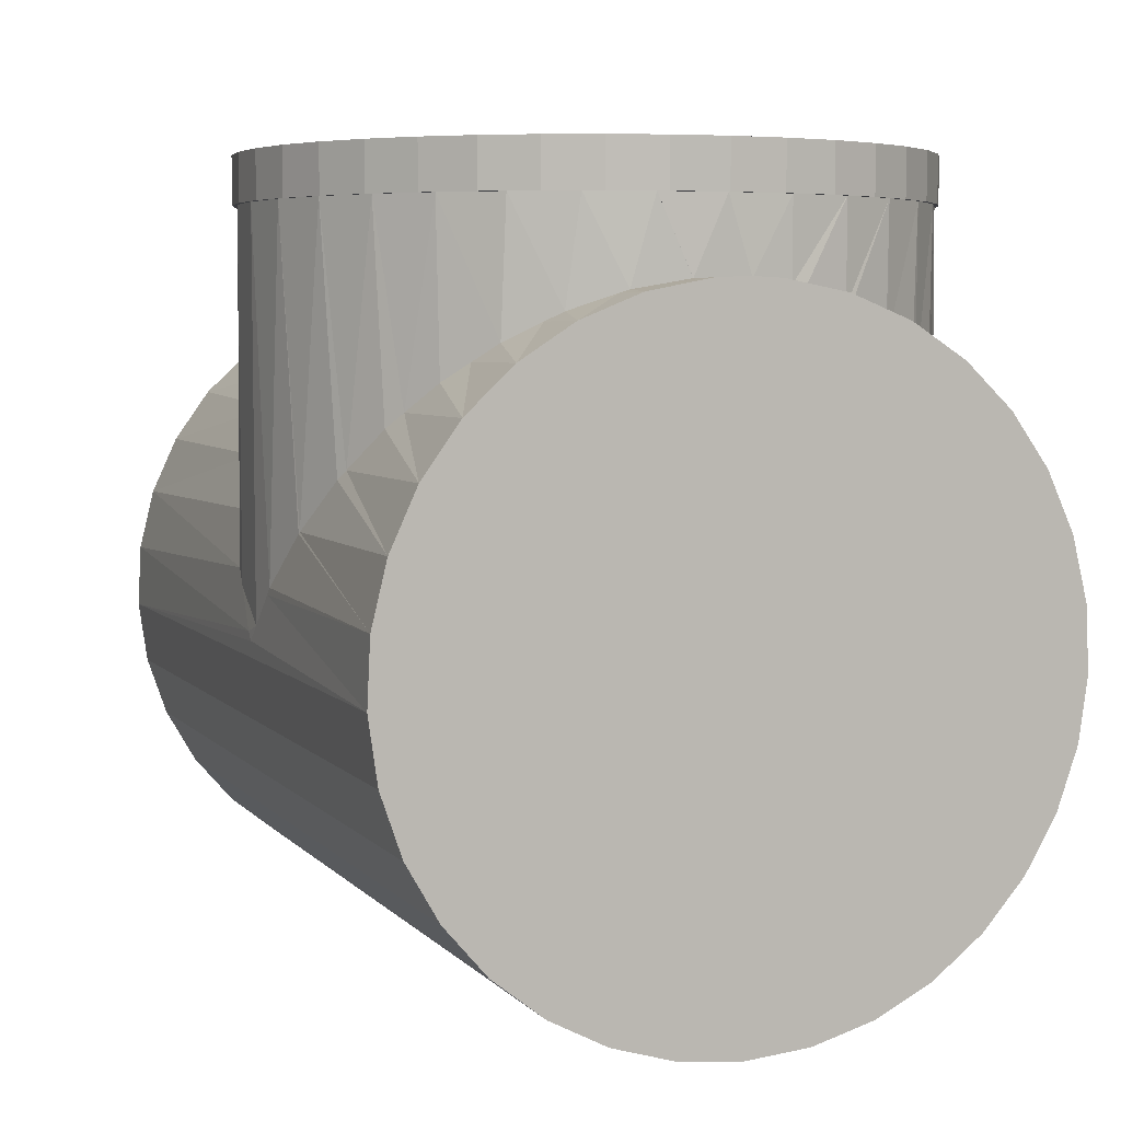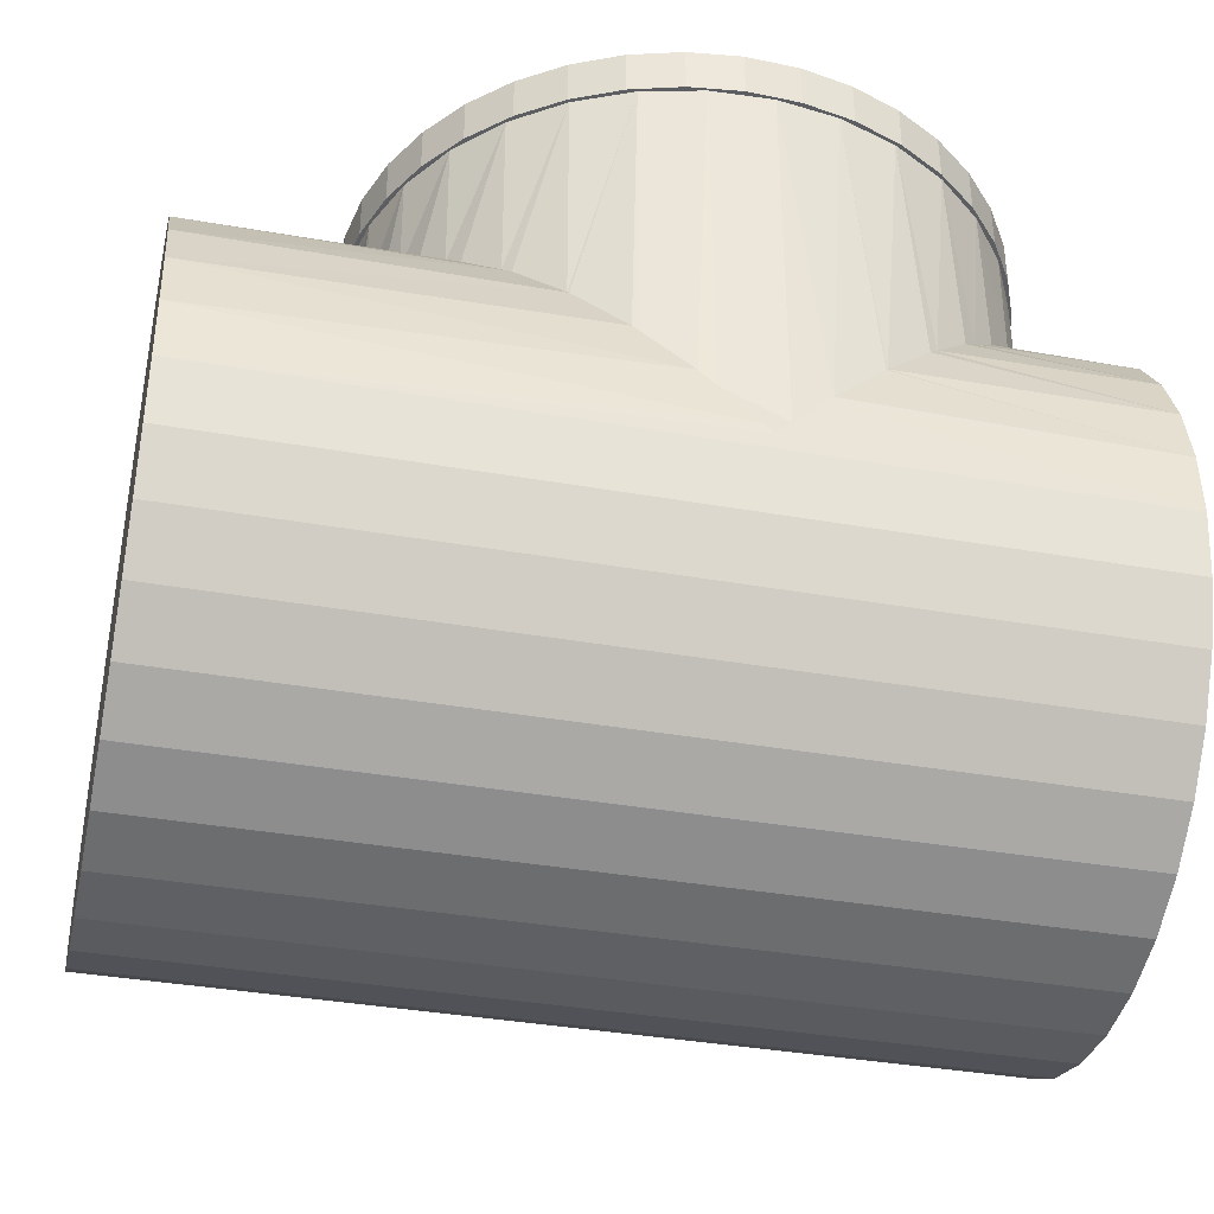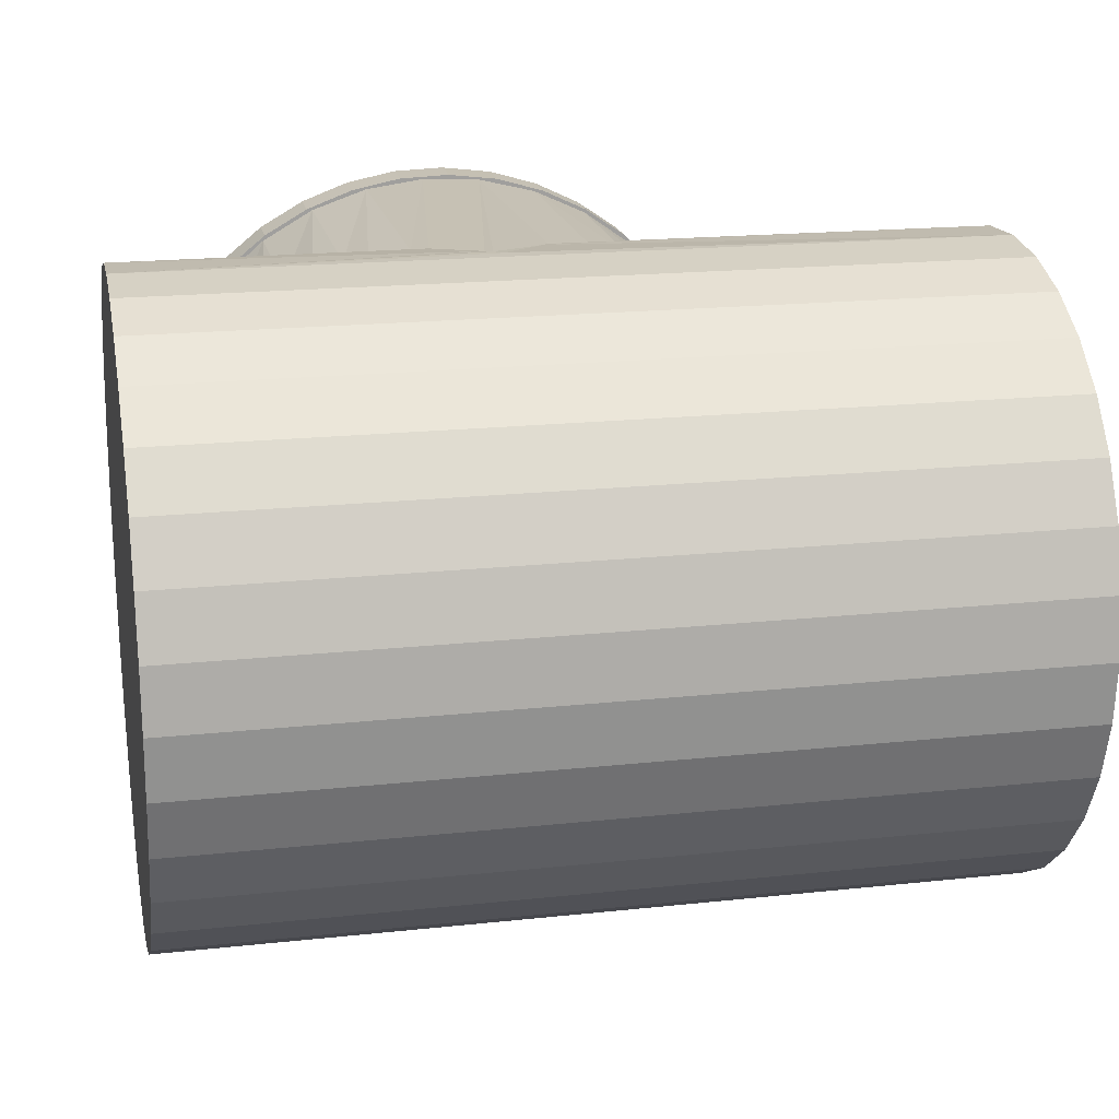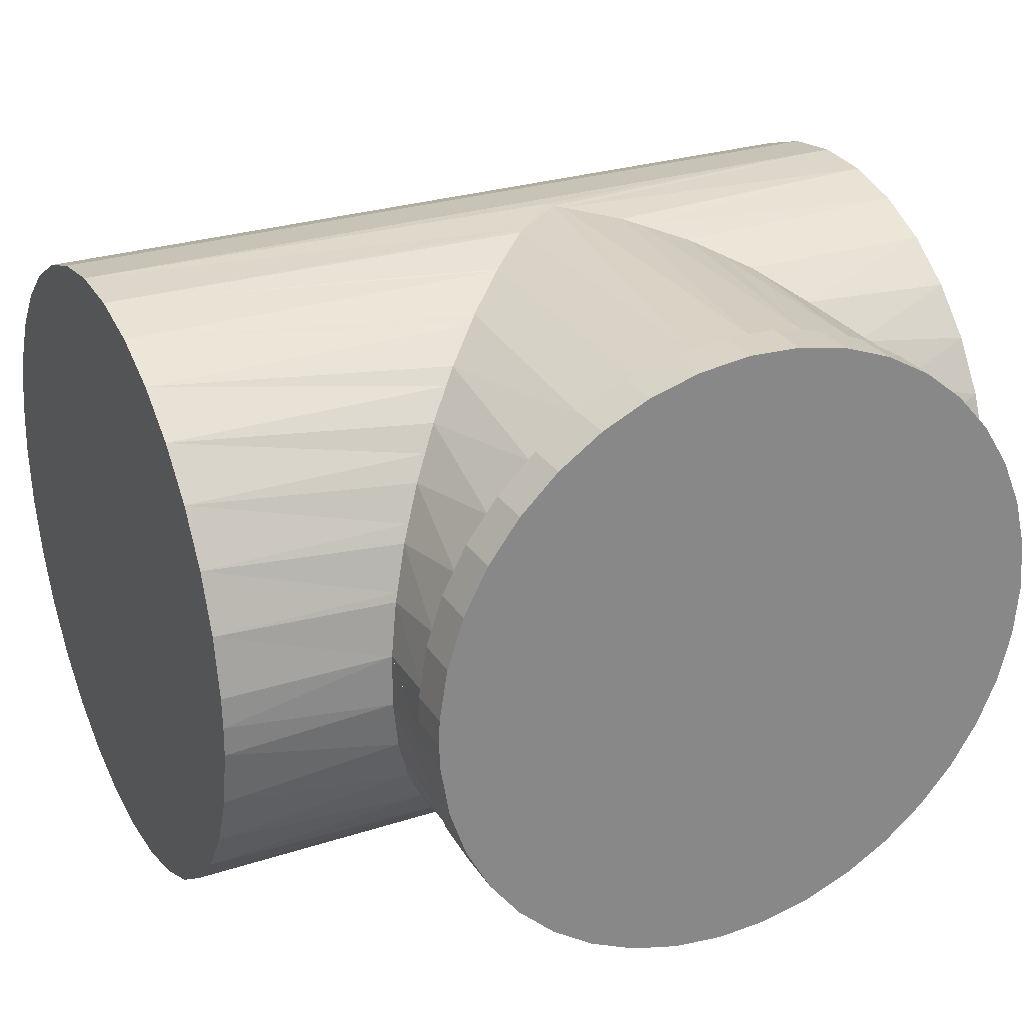
<metadata>
{"format":"obj","ext":"obj","renderer":"f3d","projection":"perspective","resolution":1024,"background":"white","views":[{"elev":5.1,"azim":-110.8,"up":"+Y"},{"elev":-37.6,"azim":167.3,"up":"+Y"},{"elev":18.7,"azim":-11.7,"up":"+Z"},{"elev":27.8,"azim":153.7,"up":"+Z"}]}
</metadata>
<code>
g IVCON
v 0.03778 0.0455 0.00305
v 0.0379 0.0455 0
v 0.0379 0.05075 0
v 0.03778 0.05075 -0.00305
v 0.03778 0.05075 0.00305
v 0.0368 0.05075 0.00907
v 0.0368 0.0455 0.00907
v 0.03487 0.05075 0.01486
v 0.03487 0.0455 0.01486
v 0.03203 0.05075 0.02026
v 0.03203 0.0455 0.02026
v 0.02837 0.05075 0.02513
v 0.02837 0.0455 0.02513
v 0.02397 0.05075 0.02936
v 0.02397 0.0455 0.02936
v 0.01895 0.05075 0.03282
v 0.01895 0.0455 0.03282
v 0.01344 0.05075 0.03544
v 0.01344 0.0455 0.03544
v 0.007581 0.05075 0.03713
v 0.007581 0.0455 0.03713
v 0.001526 0.05075 0.03787
v 0.001526 0.0455 0.03787
v -0.004568 0.05075 0.03762
v -0.004568 0.0455 0.03762
v -0.01054 0.05075 0.0364
v -0.01054 0.0455 0.0364
v -0.01625 0.05075 0.03424
v -0.01625 0.0455 0.03424
v -0.02153 0.05075 0.03119
v -0.02153 0.0455 0.03119
v -0.02625 0.05075 0.02733
v -0.02625 0.0455 0.02733
v -0.0303 0.05075 0.02277
v -0.0303 0.0455 0.02277
v -0.03356 0.05075 0.01761
v -0.03356 0.0455 0.01761
v -0.03595 0.05075 0.012
v -0.03595 0.0455 0.012
v -0.03741 0.05075 0.00608
v -0.03741 0.0455 0.00608
v -0.0379 0.05075 0
v -0.0379 0.0455 0
v -0.03741 0.05075 -0.00608
v -0.03741 0.0455 -0.00608
v -0.03595 0.05075 -0.012
v -0.03595 0.0455 -0.012
v -0.03356 0.05075 -0.01761
v -0.03356 0.0455 -0.01761
v -0.0303 0.05075 -0.02277
v -0.0303 0.0455 -0.02277
v -0.02625 0.05075 -0.02733
v -0.02625 0.0455 -0.02733
v -0.02153 0.05075 -0.03119
v -0.02153 0.0455 -0.03119
v -0.01625 0.05075 -0.03424
v -0.01625 0.0455 -0.03424
v -0.01054 0.05075 -0.0364
v -0.01054 0.0455 -0.0364
v -0.004568 0.05075 -0.03762
v -0.004568 0.0455 -0.03762
v 0.001526 0.05075 -0.03787
v 0.001526 0.0455 -0.03787
v 0.007581 0.05075 -0.03713
v 0.007581 0.0455 -0.03713
v 0.01344 0.05075 -0.03544
v 0.01344 0.0455 -0.03544
v 0.01895 0.05075 -0.03282
v 0.01895 0.0455 -0.03282
v 0.02397 0.05075 -0.02936
v 0.02397 0.0455 -0.02936
v 0.02837 0.05075 -0.02513
v 0.02837 0.0455 -0.02513
v 0.03203 0.05075 -0.02026
v 0.03203 0.0455 -0.02026
v 0.03487 0.05075 -0.01486
v 0.03487 0.0455 -0.01486
v 0.0368 0.05075 -0.00907
v 0.0368 0.0455 -0.00907
v 0.03778 0.0455 -0.00305
v 0.0379 0.0455 0
v 0.0379 0.05075 0
v -0.0342 0.0342 -0.01539
v -0.03324 0.03324 -0.01713
v -0.04225 0.03333 -0.01718
v -0 -0 0.0375
v 0.0572 -0.001784 0.03746
v 0.005332 0.005332 0.03706
v 0.0572 0.005337 0.03712
v 0.006122 0.006122 0.037
v -0.005325 0.005325 0.03702
v -0.04225 0.005337 0.03712
v -0.001779 0.001779 0.0374
v -0.04225 -0.001784 0.03746
v -0.000962 0.000962 0.03749
v 0.0572 0.01226 0.03544
v 0.0572 0.01875 0.03248
v 0.01871 0.01871 0.03241
v 0.01771 0.01771 0.03305
v 0.01226 0.01226 0.03542
v 0.01208 0.01208 0.0355
v 0.0572 0.02456 0.02834
v 0.0572 0.02948 0.02318
v 0.02938 0.02938 0.0231
v 0.02742 0.02742 0.02558
v 0.02448 0.02448 0.02825
v 0.02287 0.02287 0.02972
v 0.0572 0.03333 0.01718
v 0.0572 0.03598 0.01056
v 0.03592 0.03592 0.01054
v 0.0342 0.0342 0.01539
v 0.03324 0.03324 0.01713
v 0.03123 0.03123 0.02076
v 0.0572 0.03733 -0.003565
v 0.03726 0.03726 -0.003554
v 0.03741 0.03741 -0.002592
v 0.0572 0.0375 0
v 0.03733 0.03733 0.00355
v 0.0572 0.03733 0.003565
v 0.03733 0.03733 0.003564
v 0.03625 0.03625 0.009598
v 0.03648 0.03648 -0.008665
v 0.0572 0.03598 -0.01056
v 0.03588 0.03588 -0.01053
v 0.03458 0.03458 -0.01451
v 0.0572 0.03333 -0.01718
v 0.03322 0.03322 -0.01713
v 0.03175 0.03175 -0.01996
v 0.0572 0.02948 -0.02318
v 0.02938 0.02938 -0.02311
v 0.02806 0.02806 -0.02487
v 0.0572 0.02456 -0.02834
v 0.0245 0.0245 -0.02828
v 0.02363 0.02363 -0.02912
v 0.0572 0.01875 -0.03248
v 0.01874 0.01874 -0.03246
v 0.01856 0.01856 -0.03259
v 0.0572 0.01226 -0.03544
v 0.01299 0.01299 -0.03518
v 0.0572 0.005337 -0.03712
v 0.007069 0.007069 -0.03683
v 0.01225 0.01225 -0.03538
v 0.0572 -0.001784 -0.03746
v 0.000962 0.000962 -0.03749
v 0.005325 0.005325 -0.03702
v -0.008811 0.008811 -0.03632
v -0.006122 0.006122 -0.037
v -0.04225 0.005337 -0.03712
v -0.005332 0.005332 -0.03706
v -0.04225 -0.001784 -0.03746
v -0.001776 0.001776 -0.03735
v -0 -0 -0.0375
v -0.01771 0.01771 -0.03305
v -0.04225 0.01226 -0.03544
v -0.01871 0.01871 -0.03241
v -0.04225 0.01875 -0.03248
v -0.0217 0.0217 -0.03047
v -0.01553 0.01553 -0.034
v -0.01226 0.01226 -0.03542
v -0.01208 0.01208 -0.0355
v -0.02742 0.02742 -0.02558
v -0.04225 0.02456 -0.02834
v -0.02938 0.02938 -0.0231
v -0.04225 0.02948 -0.02318
v -0.03123 0.03123 -0.02076
v -0.02712 0.02712 -0.02585
v -0.02448 0.02448 -0.02825
v -0.02287 0.02287 -0.02972
v -0.03151 0.03151 -0.02025
v -0.04225 0.03598 -0.01056
v -0.03592 0.03592 -0.01054
v -0.03472 0.03472 -0.01391
v -0.03733 0.03733 -0.00355
v -0.03733 0.03733 -0.003564
v -0.04225 0.03733 -0.003565
v -0.0367 0.0367 -0.007075
v -0.03625 0.03625 -0.009598
v -0.03738 0.03738 2e-06
v -0.04225 0.0375 0
v -0.03741 0.03741 0.002592
v -0.04225 0.03733 0.003565
v -0.03726 0.03726 0.003554
v -0.03673 0.03673 0.007082
v -0.04225 0.03598 0.01056
v -0.03648 0.03648 0.008665
v -0.03322 0.03322 0.01713
v -0.03458 0.03458 0.01451
v -0.04225 0.03333 0.01718
v -0.03477 0.03477 0.01392
v -0.03588 0.03588 0.01053
v -0.03175 0.03175 0.01996
v -0.04225 0.02948 0.02318
v -0.03152 0.03152 0.02026
v -0.0245 0.0245 0.02828
v -0.02708 0.02708 0.02582
v -0.04225 0.02456 0.02834
v -0.02806 0.02806 0.02487
v -0.02938 0.02938 0.02311
v -0.02363 0.02363 0.02912
v -0.04225 0.01875 0.03248
v -0.02168 0.02168 0.03045
v -0.01299 0.01299 0.03518
v -0.01553 0.01553 0.034
v -0.04225 0.01226 0.03544
v -0.01856 0.01856 0.03259
v -0.01874 0.01874 0.03246
v -0.007069 0.007069 0.03683
v -0.008813 0.008813 0.03634
v -0.01225 0.01225 0.03538
v -0.04225 -0.008841 0.03644
v 0.0572 -0.008841 0.03644
v -0.04225 -0.01558 0.03411
v 0.0572 -0.01558 0.03411
v -0.04225 -0.02175 0.03055
v 0.0572 -0.02175 0.03055
v -0.04225 -0.02714 0.02588
v 0.0572 -0.02714 0.02588
v -0.04225 -0.03155 0.02027
v 0.0572 -0.03155 0.02027
v -0.04225 -0.03481 0.01394
v 0.0572 -0.03481 0.01394
v -0.04225 -0.03682 0.007097
v 0.0572 -0.03682 0.007097
v -0.04225 -0.0375 0
v 0.0572 -0.0375 0
v -0.04225 -0.03682 -0.007097
v 0.0572 -0.03682 -0.007097
v -0.04225 -0.03481 -0.01394
v 0.0572 -0.03481 -0.01394
v -0.04225 -0.03155 -0.02027
v 0.0572 -0.03155 -0.02027
v -0.04225 -0.02714 -0.02588
v 0.0572 -0.02714 -0.02588
v -0.04225 -0.02175 -0.03055
v 0.0572 -0.02175 -0.03055
v -0.04225 -0.01558 -0.03411
v 0.0572 -0.01558 -0.03411
v -0.04225 -0.008841 -0.03644
v 0.0572 -0.008841 -0.03644
v 0.0572 0.0375 0
v -0.04225 0.0375 0
v 0.03733 0.0455 -0.003565
v 0.03598 0.0455 -0.01056
v -0.03682 0.0455 0.007097
v 0.03733 0.0455 0.003565
v 0.03598 0.0455 0.01056
v 0.03333 0.0455 0.01718
v -0.03481 0.0455 0.01394
v -0.03155 0.0455 0.02027
v 0.02948 0.0455 0.02318
v 0.02456 0.0455 0.02834
v 0.01875 0.0455 0.03248
v -0.02714 0.0455 0.02588
v 0.01226 0.0455 0.03544
v -0.02175 0.0455 0.03055
v 0.005337 0.0455 0.03712
v -0.01558 0.0455 0.03411
v -0.001784 0.0455 0.03746
v -0.008841 0.0455 0.03644
v -0.008841 0.0455 -0.03644
v -0.01558 0.0455 -0.03411
v -0.001784 0.0455 -0.03746
v 0.02948 0.0455 -0.02318
v 0.03333 0.0455 -0.01718
v -0.0375 0.0455 -0
v -0.03481 0.0455 -0.01394
v -0.03682 0.0455 -0.007097
v 0.01226 0.0455 -0.03544
v 0.005337 0.0455 -0.03712
v 0.01875 0.0455 -0.03248
v 0.02456 0.0455 -0.02834
v -0.03155 0.0455 -0.02027
v -0.02714 0.0455 -0.02588
v -0.02175 0.0455 -0.03055
v -0 -0 -0.0375
v -0 -0 0.0375
v -0.0375 0.0455 0
f 1 2 3
f 3 2 4
f 3 5 1
f 1 5 6
f 1 6 7
f 7 6 8
f 7 8 9
f 9 8 10
f 9 10 11
f 11 10 12
f 11 12 13
f 13 12 14
f 13 14 15
f 15 14 16
f 15 16 17
f 17 16 18
f 17 18 19
f 19 18 20
f 19 20 21
f 21 20 22
f 21 22 23
f 23 22 24
f 23 24 25
f 25 24 26
f 25 26 27
f 27 26 28
f 27 28 29
f 29 28 30
f 29 30 31
f 31 30 32
f 31 32 33
f 33 32 34
f 33 34 35
f 35 34 36
f 35 36 37
f 37 36 38
f 37 38 39
f 39 38 40
f 39 40 41
f 41 40 42
f 41 42 43
f 43 42 44
f 43 44 45
f 45 44 46
f 45 46 47
f 47 46 48
f 47 48 49
f 49 48 50
f 49 50 51
f 51 50 52
f 51 52 53
f 53 52 54
f 53 54 55
f 55 54 56
f 55 56 57
f 57 56 58
f 57 58 59
f 59 58 60
f 59 60 61
f 61 60 62
f 61 62 63
f 63 62 64
f 63 64 65
f 65 64 66
f 65 66 67
f 67 66 68
f 67 68 69
f 69 68 70
f 69 70 71
f 71 70 72
f 71 72 73
f 73 72 74
f 73 74 75
f 75 74 76
f 75 76 77
f 77 76 78
f 77 78 79
f 79 78 4
f 79 4 80
f 80 4 2
f 80 43 45
f 80 45 79
f 79 45 47
f 79 47 77
f 77 47 49
f 77 49 75
f 75 49 51
f 75 51 73
f 73 51 53
f 73 53 71
f 71 53 55
f 71 55 69
f 69 55 57
f 69 57 67
f 67 57 59
f 67 59 65
f 65 59 61
f 65 61 63
f 31 33 35
f 35 1 7
f 80 81 43
f 43 81 1
f 43 1 41
f 41 1 35
f 41 35 39
f 39 35 37
f 7 9 35
f 35 9 11
f 35 11 13
f 13 15 35
f 35 15 17
f 35 17 19
f 25 27 29
f 29 31 25
f 25 31 35
f 25 35 23
f 23 35 19
f 23 19 21
f 24 22 20
f 24 20 26
f 26 20 18
f 26 18 28
f 28 18 16
f 28 16 30
f 30 16 14
f 30 14 32
f 32 14 12
f 32 12 34
f 34 12 10
f 34 10 36
f 36 10 8
f 36 8 38
f 38 8 6
f 38 6 40
f 40 6 5
f 40 5 42
f 42 5 82
f 42 82 4
f 70 68 42
f 72 70 74
f 74 70 42
f 74 42 76
f 76 42 4
f 76 4 78
f 60 58 42
f 42 58 56
f 62 60 64
f 64 60 42
f 64 42 66
f 66 42 68
f 46 44 48
f 48 44 42
f 50 48 52
f 52 48 42
f 52 42 54
f 54 42 56
f 83 84 85
f 86 87 88
f 88 87 89
f 88 89 90
f 91 92 93
f 93 92 94
f 93 94 95
f 95 94 86
f 96 97 98
f 98 99 96
f 96 99 100
f 96 100 89
f 89 100 101
f 89 101 90
f 102 103 104
f 104 105 102
f 102 105 106
f 102 106 97
f 97 106 107
f 97 107 98
f 108 109 110
f 110 111 108
f 108 111 112
f 108 112 103
f 103 112 113
f 103 113 104
f 114 115 116
f 114 116 117
f 117 116 118
f 117 118 119
f 119 118 120
f 119 120 109
f 109 120 121
f 109 121 110
f 115 114 122
f 122 114 123
f 122 123 124
f 124 123 125
f 125 123 126
f 125 126 127
f 127 126 128
f 128 126 129
f 128 129 130
f 130 129 131
f 131 129 132
f 131 132 133
f 133 132 134
f 134 132 135
f 134 135 136
f 136 135 137
f 137 135 138
f 137 138 139
f 140 141 138
f 138 141 142
f 138 142 139
f 143 144 140
f 140 144 145
f 140 145 141
f 146 147 148
f 148 147 149
f 148 149 150
f 150 149 151
f 150 151 152
f 153 154 155
f 155 154 156
f 155 156 157
f 153 158 154
f 154 158 159
f 154 159 148
f 148 159 160
f 148 160 146
f 161 162 163
f 163 162 164
f 163 164 165
f 161 166 162
f 162 166 167
f 162 167 156
f 156 167 168
f 156 168 157
f 85 84 164
f 164 84 169
f 164 169 165
f 170 171 85
f 85 171 172
f 85 172 83
f 175 174 176
f 175 176 170
f 170 176 177
f 170 177 171
f 173 175 178
f 178 175 179
f 178 179 180
f 180 179 181
f 180 181 182
f 182 181 183
f 183 181 184
f 183 184 185
f 186 187 188
f 188 187 189
f 188 189 184
f 184 189 190
f 184 190 185
f 186 188 191
f 191 188 192
f 191 192 193
f 194 195 196
f 196 195 197
f 196 197 192
f 192 197 198
f 192 198 193
f 194 196 199
f 199 196 200
f 199 200 201
f 202 203 204
f 204 203 205
f 204 205 200
f 200 205 206
f 200 206 201
f 91 207 92
f 92 207 208
f 92 208 204
f 204 208 209
f 204 209 202
f 86 94 87
f 87 94 210
f 87 210 211
f 211 210 212
f 211 212 213
f 213 212 214
f 213 214 215
f 215 214 216
f 215 216 217
f 217 216 218
f 217 218 219
f 219 218 220
f 219 220 221
f 221 220 222
f 221 222 223
f 223 222 224
f 223 224 225
f 225 224 226
f 225 226 227
f 227 226 228
f 227 228 229
f 229 228 230
f 229 230 231
f 231 230 232
f 231 232 233
f 233 232 234
f 233 234 235
f 235 234 236
f 235 236 237
f 237 236 238
f 237 238 239
f 239 238 150
f 239 150 143
f 143 150 152
f 143 152 144
f 143 140 239
f 239 140 138
f 239 138 237
f 237 138 135
f 237 135 235
f 235 135 132
f 235 132 233
f 233 132 129
f 233 129 231
f 231 129 126
f 231 126 229
f 229 126 123
f 229 123 227
f 227 123 114
f 227 114 225
f 225 114 240
f 225 240 119
f 223 225 221
f 221 225 119
f 221 119 219
f 219 119 109
f 109 108 103
f 109 103 219
f 219 103 102
f 219 102 97
f 97 96 219
f 219 96 89
f 219 89 87
f 215 217 213
f 213 217 219
f 213 219 211
f 211 219 87
f 228 226 224
f 94 92 210
f 210 92 204
f 210 204 212
f 212 204 200
f 212 200 214
f 214 200 196
f 214 196 216
f 216 196 192
f 216 192 218
f 218 192 188
f 218 188 220
f 220 188 184
f 220 184 222
f 222 184 181
f 222 181 224
f 224 181 241
f 224 241 175
f 175 170 224
f 224 170 85
f 224 85 164
f 238 236 150
f 150 236 224
f 230 228 232
f 232 228 224
f 232 224 234
f 234 224 236
f 148 150 154
f 154 150 224
f 154 224 156
f 156 224 164
f 156 164 162
f 242 243 244
f 245 242 246
f 246 242 244
f 246 244 247
f 247 244 248
f 247 248 249
f 250 247 251
f 251 247 249
f 251 249 252
f 252 249 253
f 252 253 254
f 254 253 255
f 254 255 256
f 256 255 257
f 256 257 258
f 258 257 259
f 260 261 262
f 262 261 263
f 243 264 244
f 244 264 263
f 244 263 265
f 265 263 266
f 265 266 267
f 268 269 270
f 270 269 262
f 270 262 271
f 271 262 263
f 272 266 273
f 273 266 263
f 273 263 274
f 274 263 261
f 190 189 248
f 197 195 253
f 199 201 255
f 116 115 242
f 139 142 268
f 144 275 151
f 144 151 145
f 145 151 262
f 145 262 269
f 268 142 269
f 269 142 141
f 269 141 145
f 270 271 133
f 133 134 270
f 270 134 136
f 270 136 268
f 268 136 137
f 268 137 139
f 263 264 127
f 127 128 263
f 263 128 130
f 263 130 271
f 271 130 131
f 271 131 133
f 242 115 243
f 115 122 243
f 243 122 124
f 243 124 264
f 264 124 125
f 264 125 127
f 246 121 245
f 245 121 120
f 245 120 242
f 242 118 116
f 247 111 246
f 246 111 110
f 246 110 121
f 250 113 247
f 247 113 112
f 247 112 111
f 251 105 250
f 250 105 104
f 250 104 113
f 252 107 251
f 251 107 106
f 251 106 105
f 254 99 252
f 252 99 98
f 252 98 107
f 88 90 256
f 256 90 101
f 256 101 254
f 254 101 100
f 254 100 99
f 276 88 95
f 95 88 256
f 95 256 93
f 93 256 258
f 93 258 91
f 202 259 203
f 203 259 257
f 203 257 205
f 202 209 259
f 259 209 208
f 259 208 258
f 258 208 207
f 258 207 91
f 255 201 257
f 257 201 206
f 257 206 205
f 253 195 255
f 255 195 194
f 255 194 199
f 248 189 249
f 249 189 187
f 249 187 186
f 186 191 249
f 249 191 193
f 249 193 253
f 253 193 198
f 253 198 197
f 277 178 180
f 277 180 244
f 180 182 244
f 244 182 183
f 244 183 248
f 248 183 185
f 248 185 190
f 178 277 173
f 173 277 267
f 172 171 266
f 266 171 177
f 266 177 267
f 267 177 176
f 267 176 174
f 172 266 83
f 83 266 272
f 83 272 84
f 273 166 161
f 161 163 273
f 273 163 165
f 273 165 272
f 272 165 169
f 272 169 84
f 166 273 167
f 167 273 274
f 167 274 168
f 158 153 261
f 261 153 155
f 261 155 274
f 274 155 157
f 274 157 168
f 158 261 159
f 159 261 260
f 159 260 160
f 151 149 262
f 262 149 147
f 262 147 260
f 260 147 146
f 260 146 160

</code>
